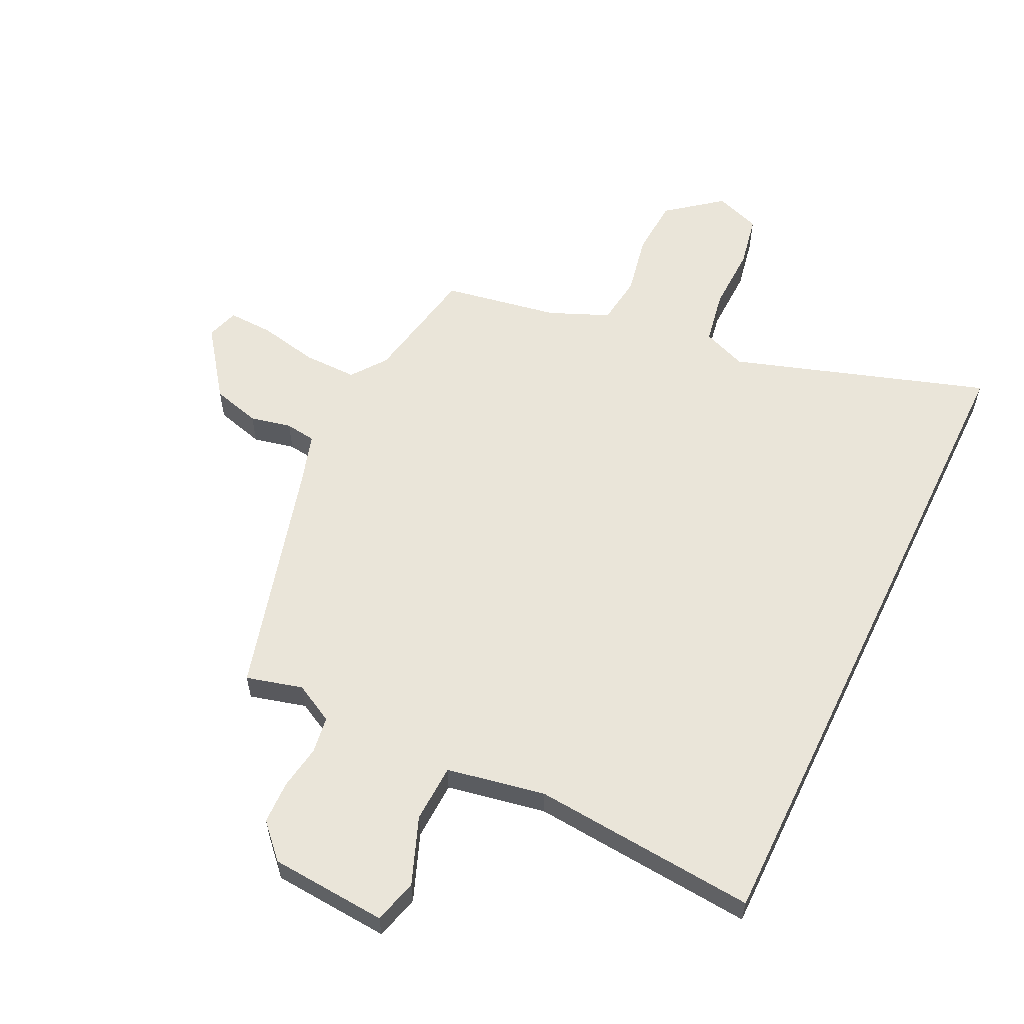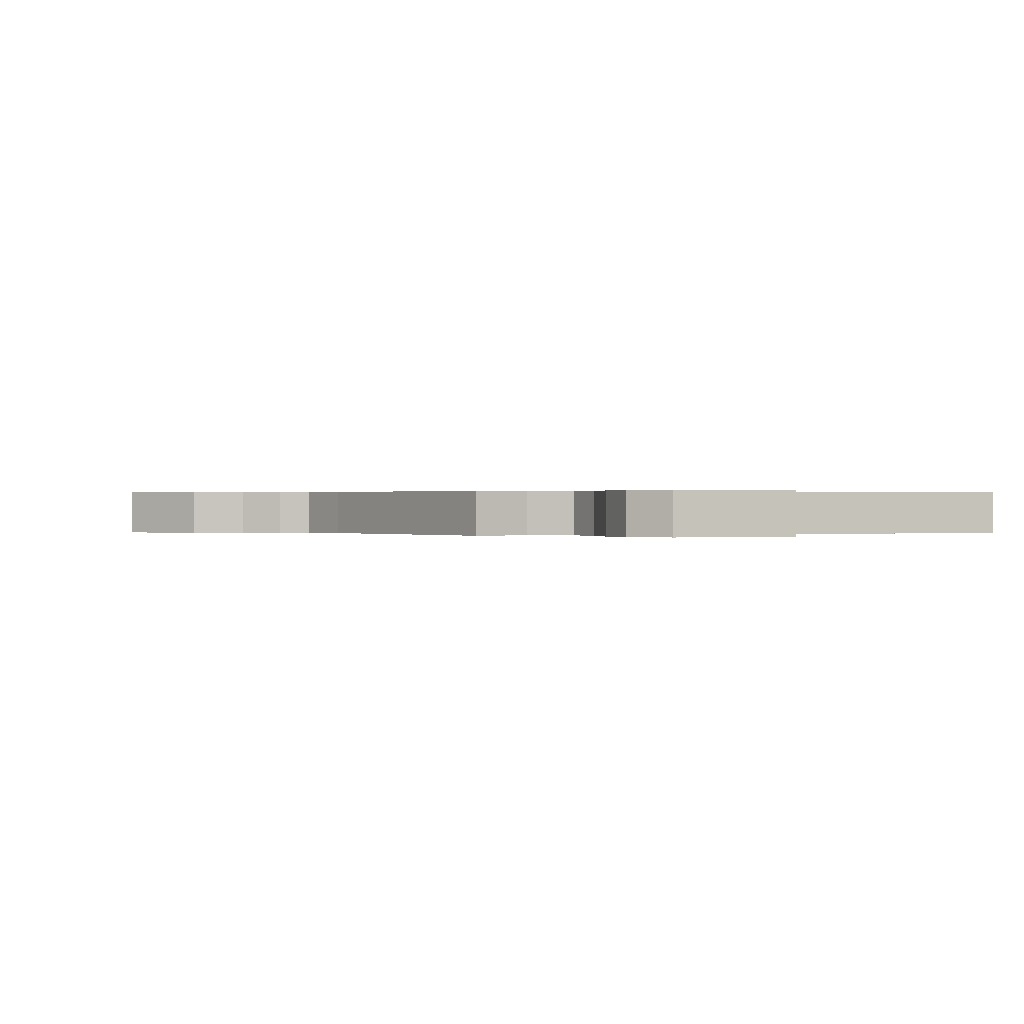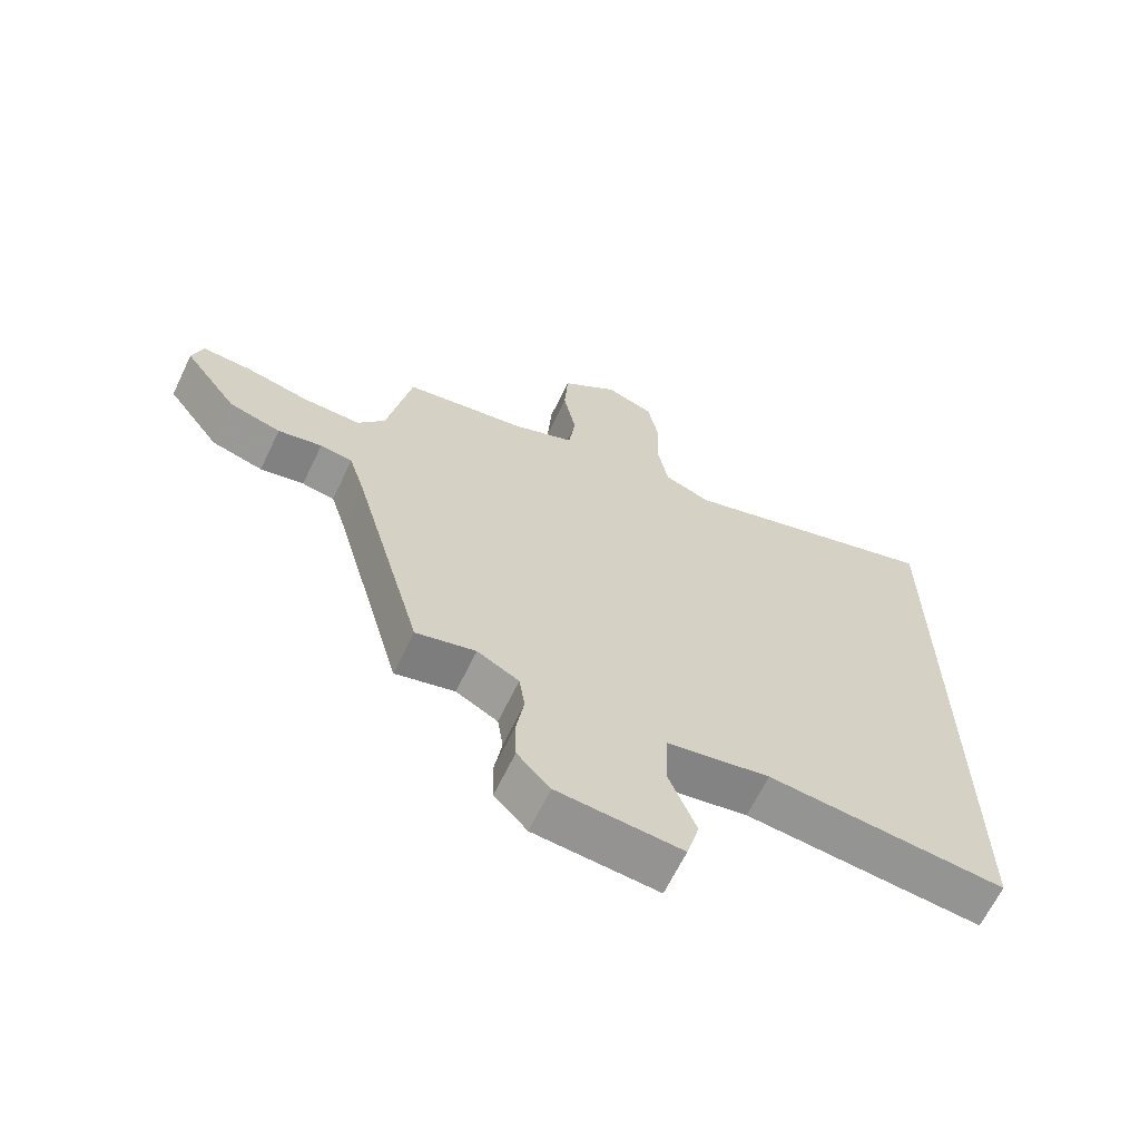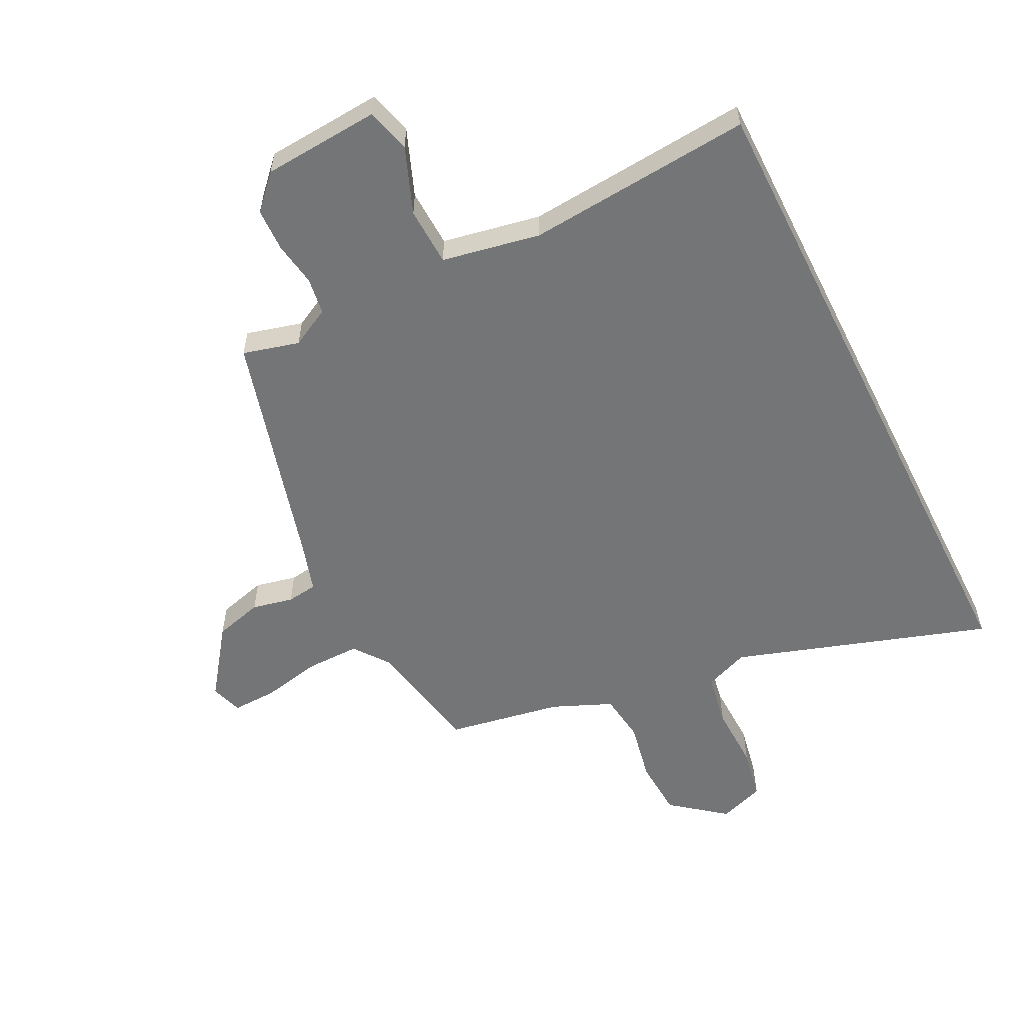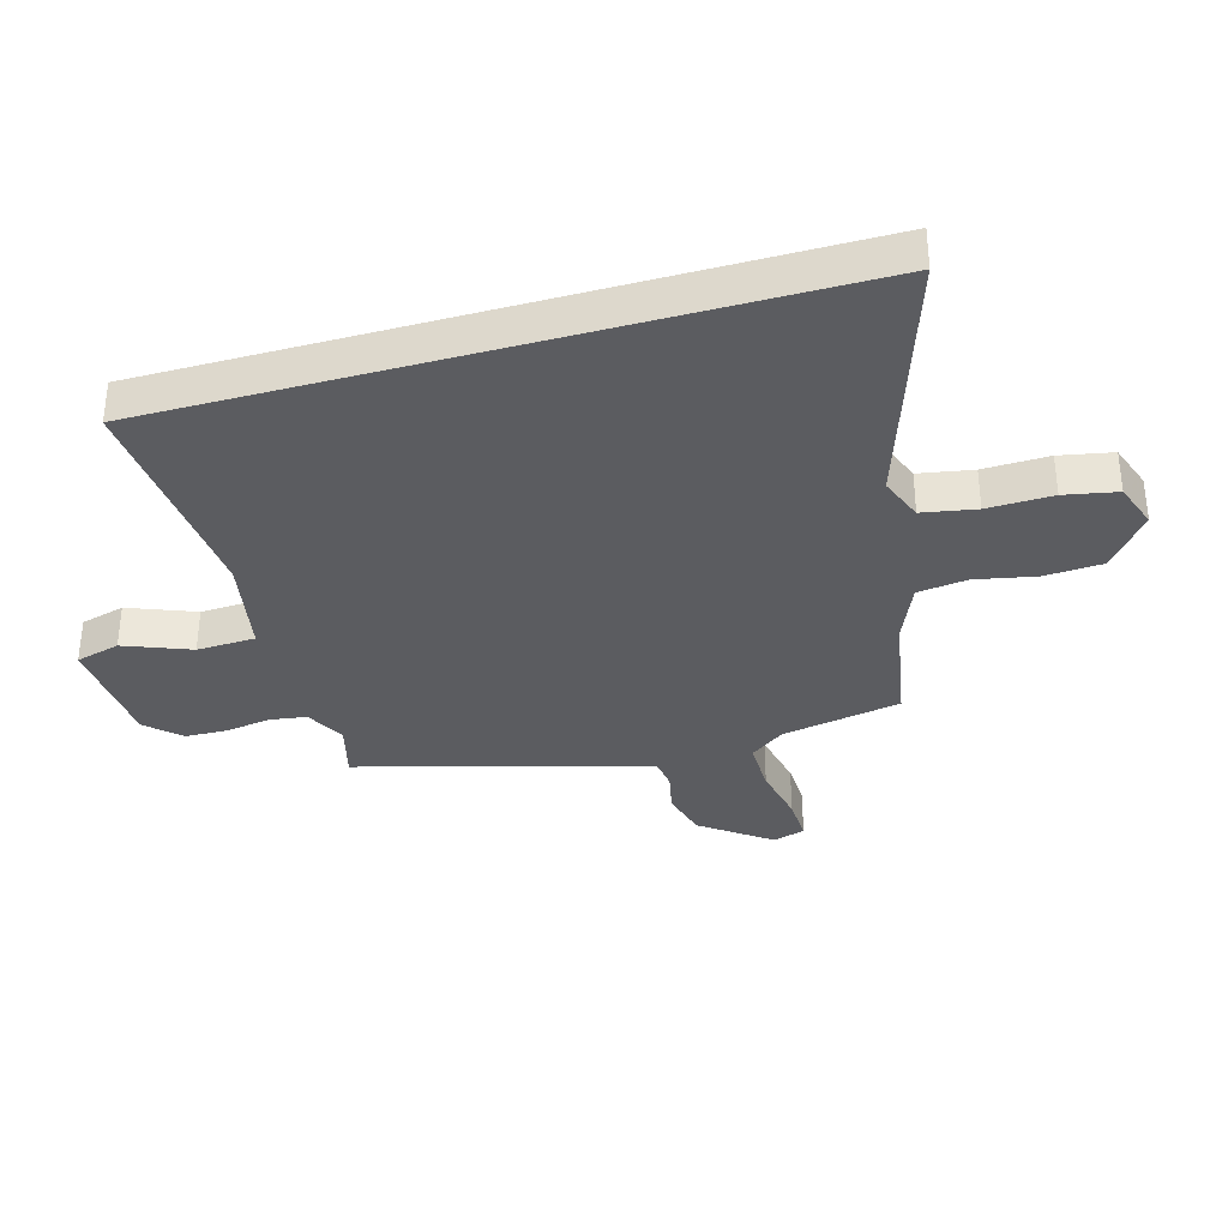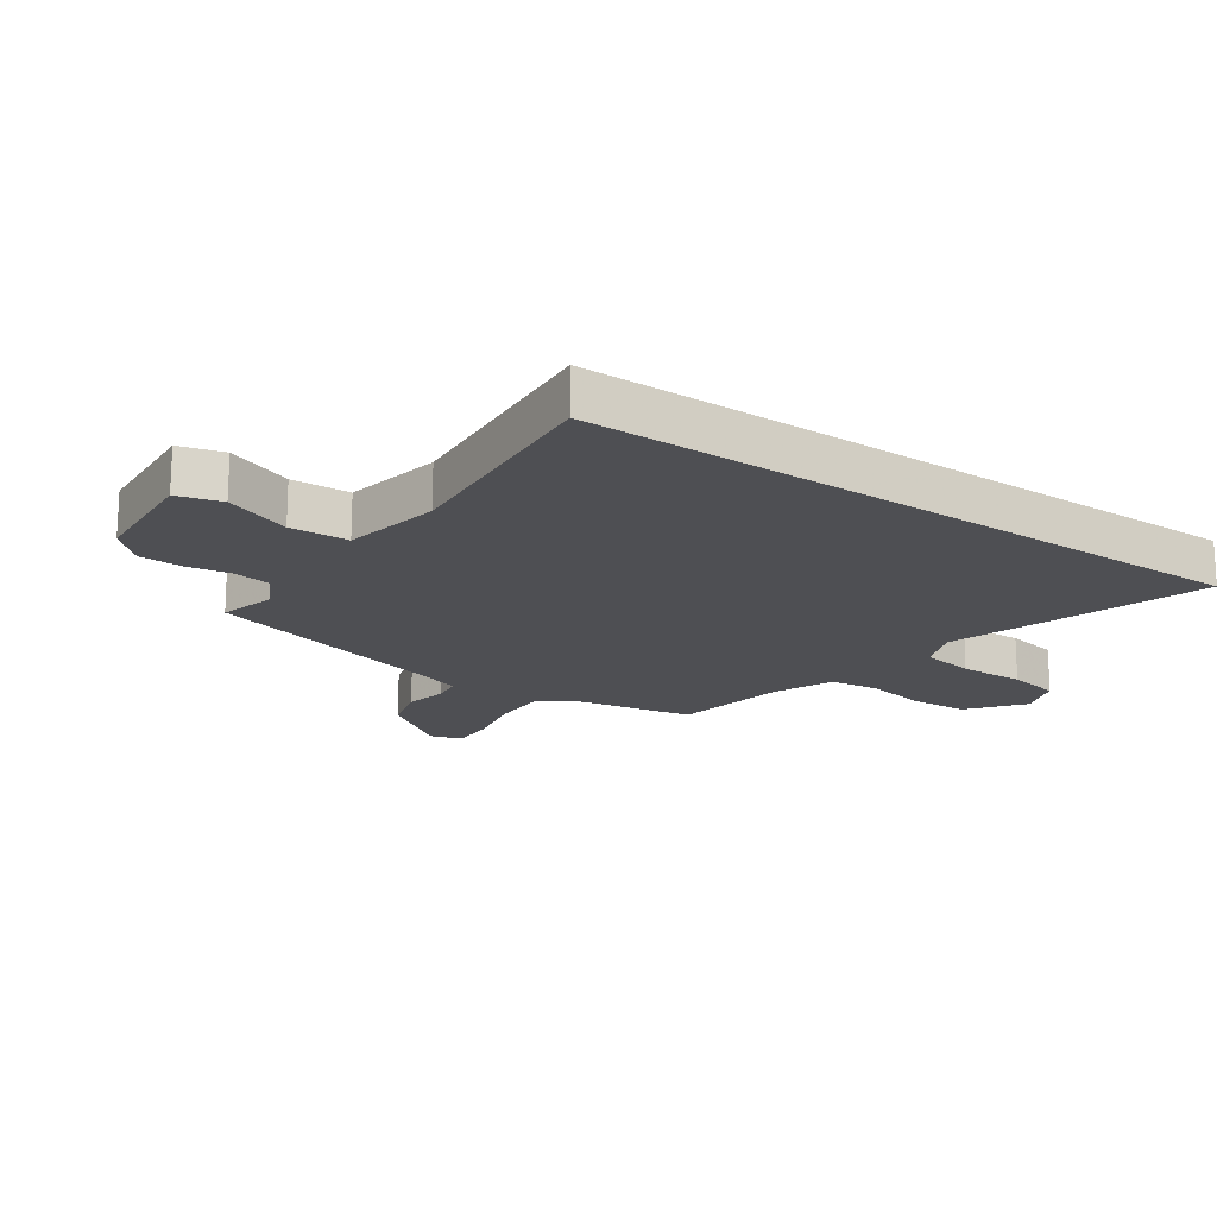
<metadata>
{"format":"obj","ext":"obj","renderer":"f3d","projection":"perspective","resolution":1024,"background":"white","views":[{"elev":58.2,"azim":-154.2,"up":"+Y"},{"elev":0.2,"azim":159.4,"up":"+Y"},{"elev":-65.5,"azim":154.2,"up":"+Z"},{"elev":-56.4,"azim":-153.4,"up":"+Y"},{"elev":-34.6,"azim":-74.2,"up":"+Y"},{"elev":-18.1,"azim":-124.8,"up":"+Y"}]}
</metadata>
<code>
v 0.485 0.07 0.421
v 0.523 0.07 0.221
v 0.566 0.07 0.163
v 0.656 0.07 0.164
v 0.756 0.07 0.185
v 0.832 0.07 0.188
v 0.849 0.07 0.134
v 0.765 0.07 0.019
v 0.684 0.07 -0.003
v 0.615 0.07 0.012
v 0.564 0.07 0.005
v 0.538 0.07 -0.08
v 0.429 0.07 -0.477
v 0.335 0.07 -0.452
v 0.269 0.07 -0.487
v 0.26 0.07 -0.549
v 0.272 0.07 -0.623
v 0.27 0.07 -0.695
v 0.218 0.07 -0.75
v 0.022 0.07 -0.765
v 0.002 0.07 -0.691
v 0.045 0.07 -0.58
v 0.041 0.07 -0.482
v -0.123 0.07 -0.451
v -0.5 0.07 -0.484
v -0.5 0.07 0.645
v -0.074 0.07 0.506
v 0 0.07 0.535
v 0.016 0.07 0.625
v 0.013 0.07 0.734
v 0.03 0.07 0.822
v 0.106 0.07 0.849
v 0.196 0.07 0.778
v 0.202 0.07 0.681
v 0.182 0.07 0.58
v 0.193 0.07 0.497
v 0.292 0.07 0.455
v 0.485 0 0.421
v 0.523 0 0.221
v 0.566 0 0.163
v 0.656 0 0.164
v 0.756 0 0.185
v 0.832 0 0.188
v 0.849 0 0.134
v 0.765 0 0.019
v 0.684 0 -0.003
v 0.615 0 0.012
v 0.564 0 0.005
v 0.538 0 -0.08
v 0.429 0 -0.477
v 0.335 0 -0.452
v 0.269 0 -0.487
v 0.26 0 -0.549
v 0.272 0 -0.623
v 0.27 0 -0.695
v 0.218 0 -0.75
v 0.022 0 -0.765
v 0.002 0 -0.691
v 0.045 0 -0.58
v 0.041 0 -0.482
v -0.123 0 -0.451
v -0.5 0 -0.484
v -0.5 0 0.645
v -0.074 0 0.506
v 0 0 0.535
v 0.016 0 0.625
v 0.013 0 0.734
v 0.03 0 0.822
v 0.106 0 0.849
v 0.196 0 0.778
v 0.202 0 0.681
v 0.182 0 0.58
v 0.193 0 0.497
v 0.292 0 0.455
f 32 33 34 35
f 32 35 36
f 29 30 31 32
f 28 29 32 36
f 27 28 36 37
f 24 25 26 27
f 23 24 27 37
f 19 20 21 22
f 16 17 18 19
f 15 16 19 22
f 14 15 22 23
f 12 13 14
f 11 12 14 23
f 7 8 9 10
f 7 10 11
f 4 5 6 7
f 3 4 7 11
f 2 3 11 23
f 1 2 23 37
f 72 71 70 69
f 73 72 69
f 69 68 67 66
f 73 69 66 65
f 74 73 65 64
f 64 63 62 61
f 74 64 61 60
f 59 58 57 56
f 56 55 54 53
f 59 56 53 52
f 60 59 52 51
f 51 50 49
f 60 51 49 48
f 47 46 45 44
f 48 47 44
f 44 43 42 41
f 48 44 41 40
f 60 48 40 39
f 74 60 39 38
f 1 38 39 2
f 2 39 40 3
f 3 40 41 4
f 4 41 42 5
f 5 42 43 6
f 6 43 44 7
f 7 44 45 8
f 8 45 46 9
f 9 46 47 10
f 10 47 48 11
f 11 48 49 12
f 12 49 50 13
f 13 50 51 14
f 14 51 52 15
f 15 52 53 16
f 16 53 54 17
f 17 54 55 18
f 18 55 56 19
f 19 56 57 20
f 20 57 58 21
f 21 58 59 22
f 22 59 60 23
f 23 60 61 24
f 24 61 62 25
f 25 62 63 26
f 26 63 64 27
f 27 64 65 28
f 28 65 66 29
f 29 66 67 30
f 30 67 68 31
f 31 68 69 32
f 32 69 70 33
f 33 70 71 34
f 34 71 72 35
f 35 72 73 36
f 36 73 74 37
f 37 74 38 1

</code>
